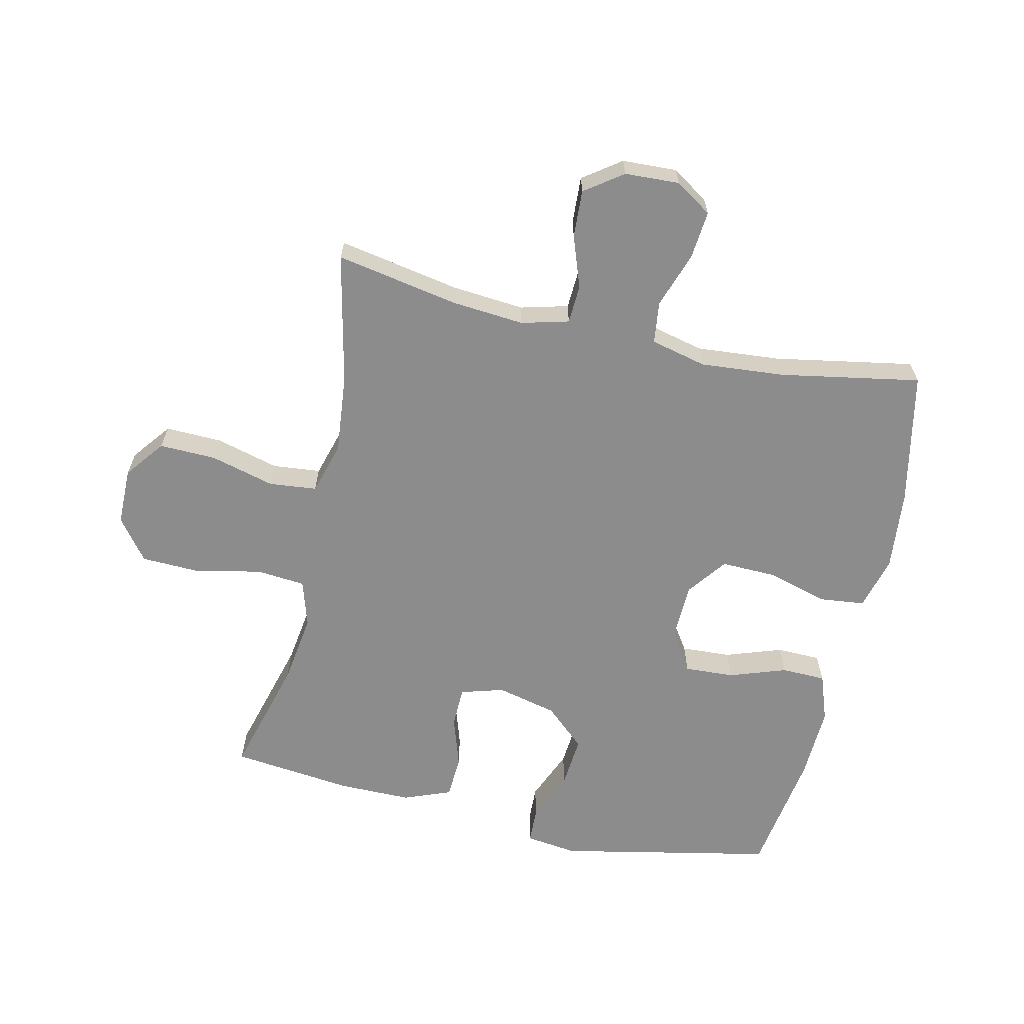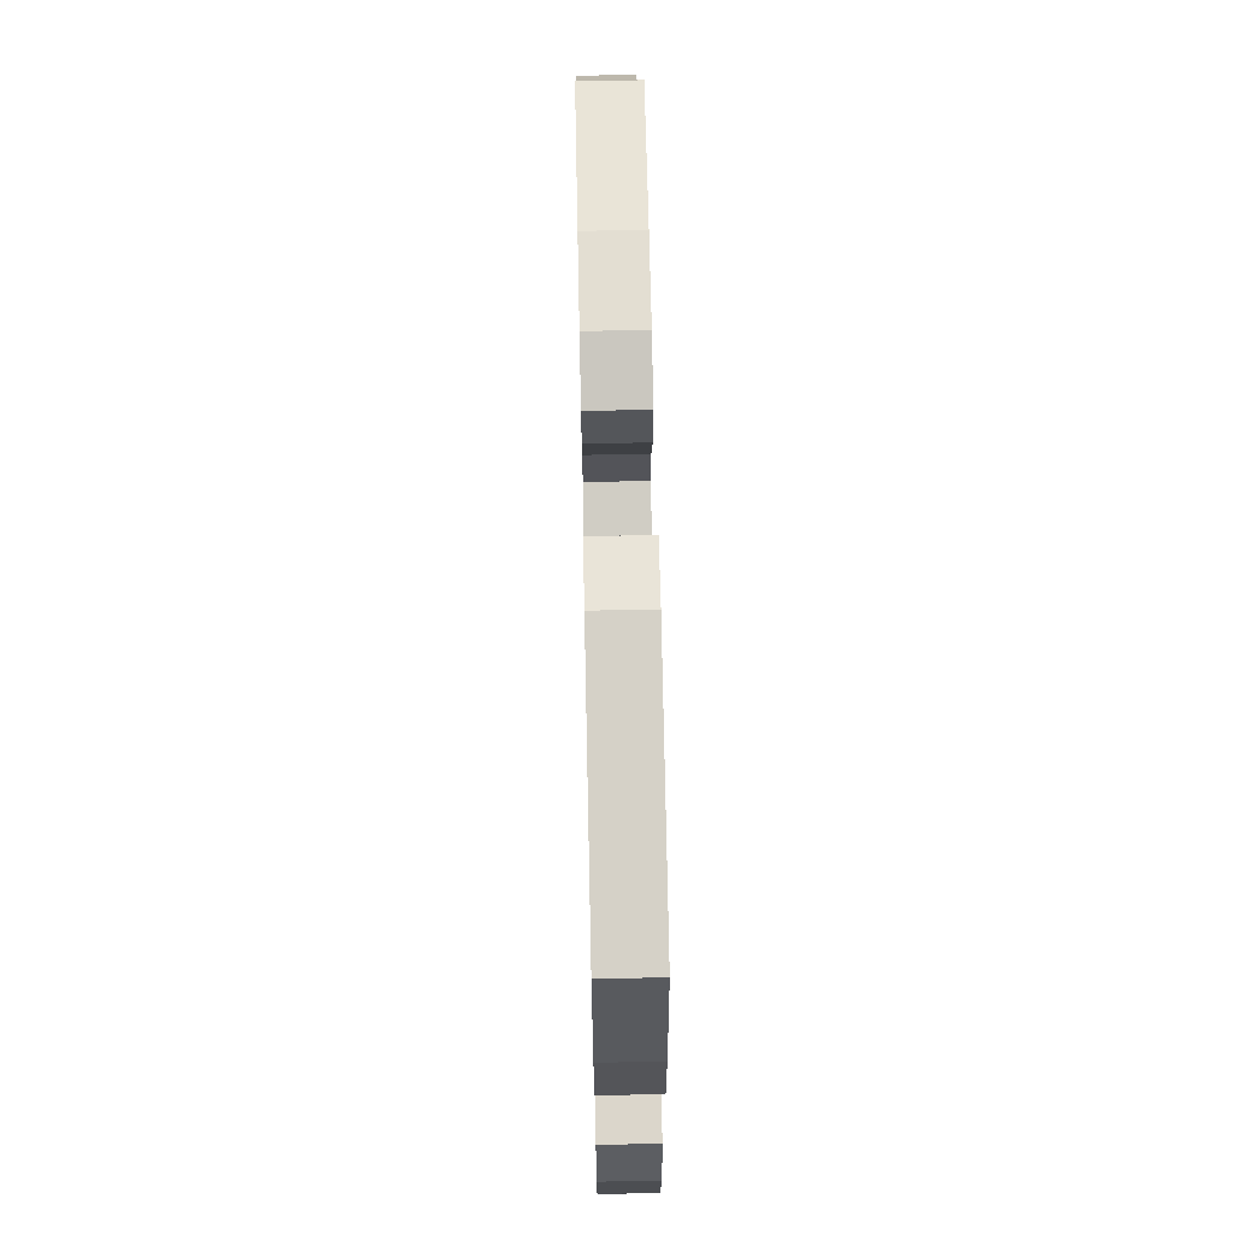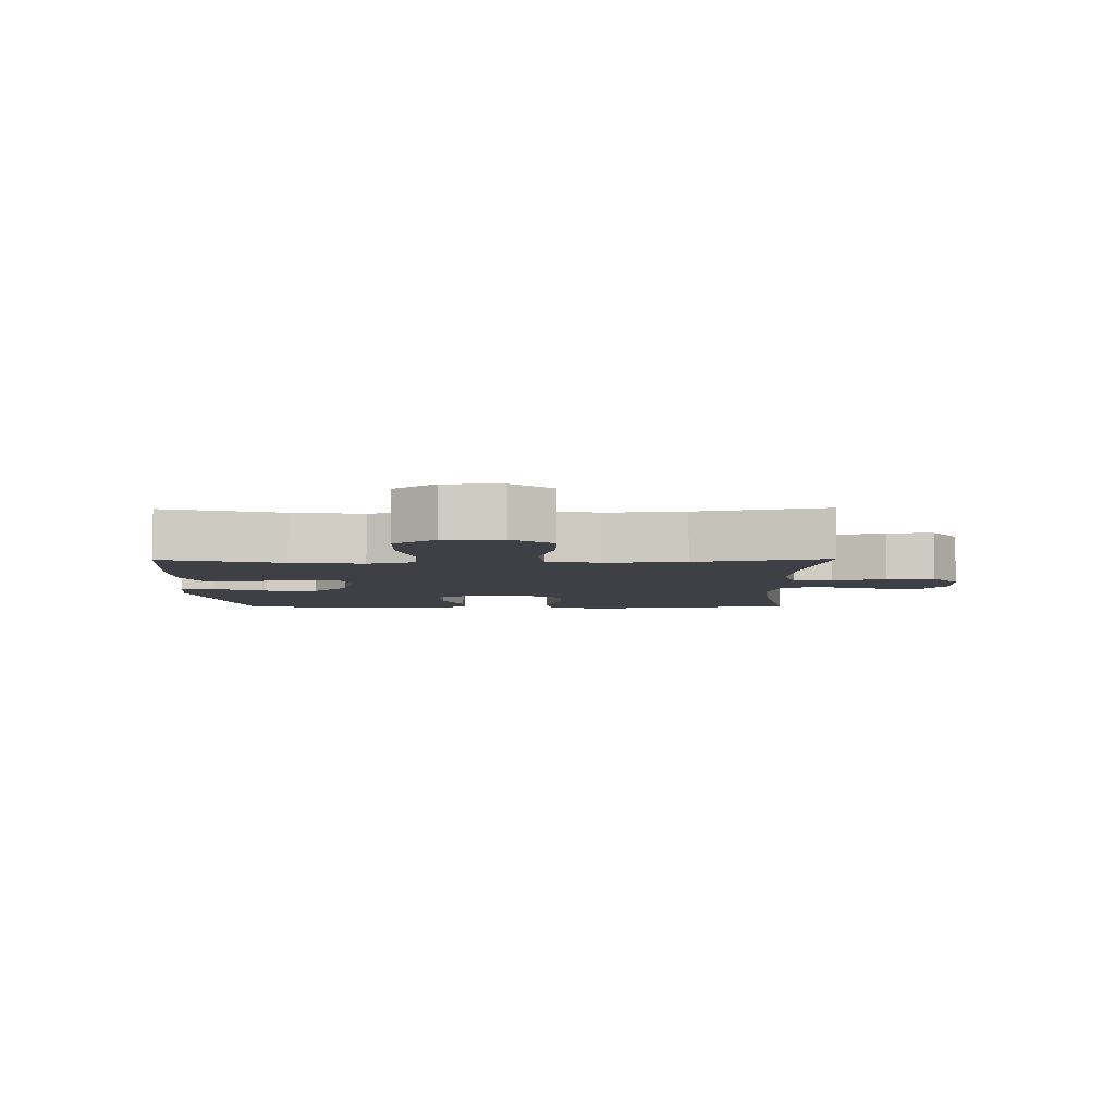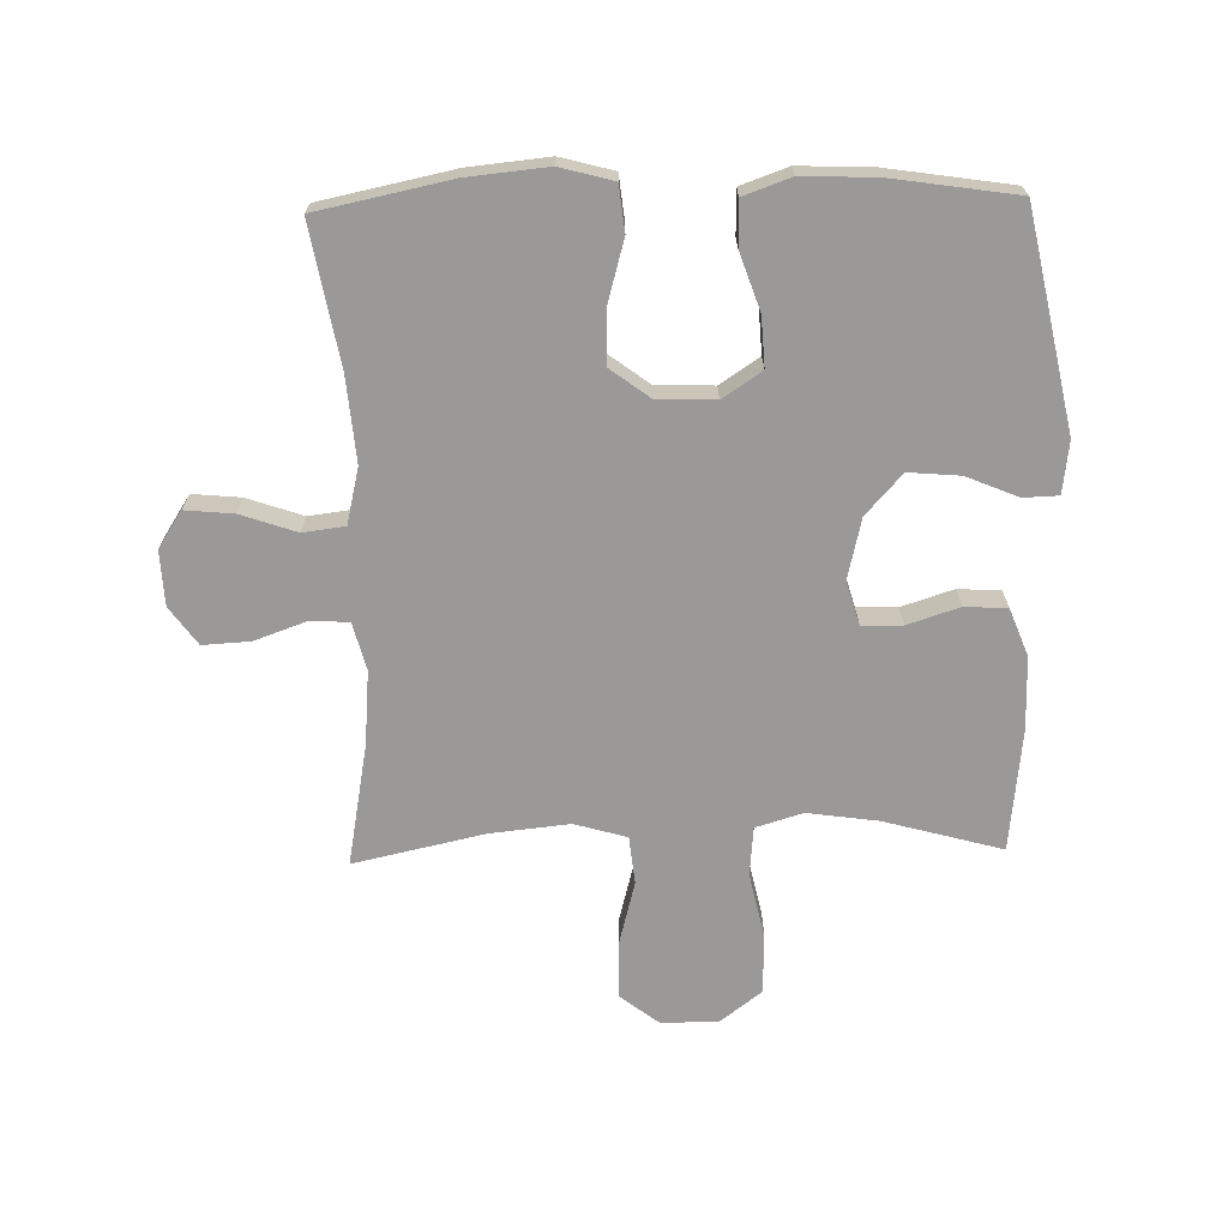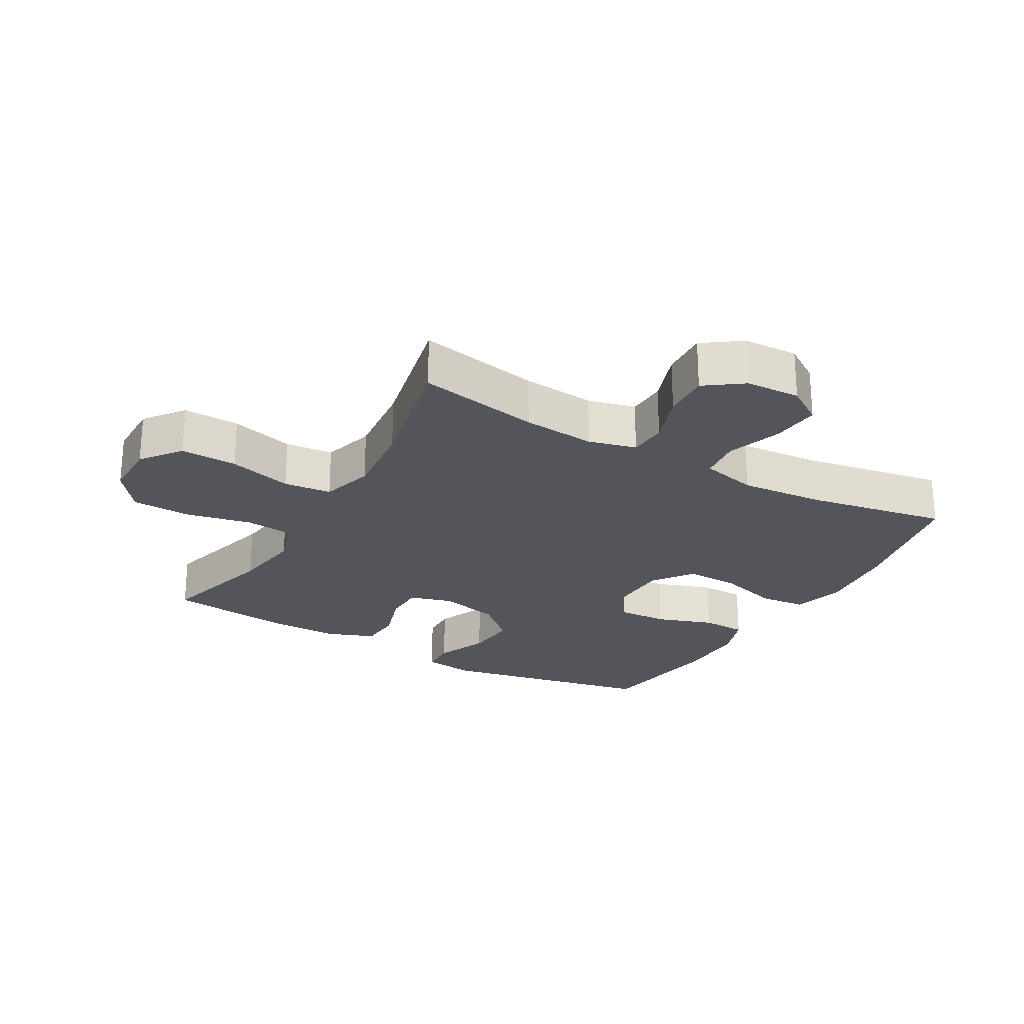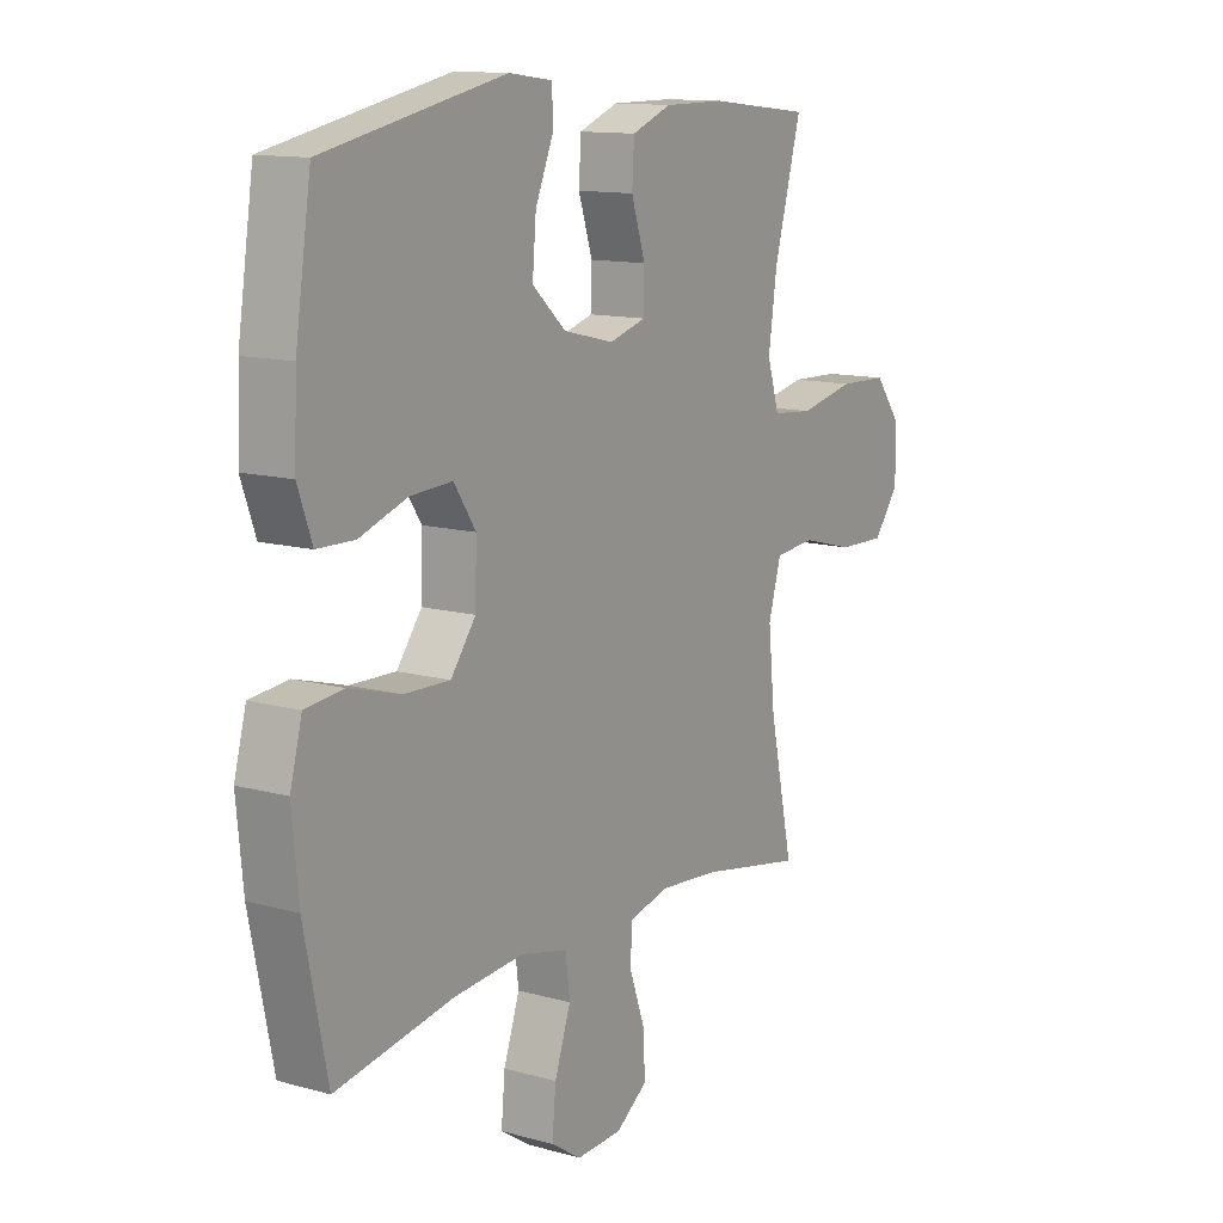
<metadata>
{"format":"obj","ext":"obj","renderer":"f3d","projection":"perspective","resolution":1024,"background":"white","views":[{"elev":-64.2,"azim":167.3,"up":"+Y"},{"elev":67.5,"azim":-91.2,"up":"+Z"},{"elev":-5.2,"azim":90.9,"up":"+Y"},{"elev":-69.0,"azim":-88.6,"up":"+Y"},{"elev":-24.9,"azim":150.2,"up":"+Y"},{"elev":12.6,"azim":-57.2,"up":"+Z"}]}
</metadata>
<code>
o path4470
v 0.2747 0.0375 0.5441
v 0.1562 0.0375 0.5443
v 0.07896 0.0375 0.5145
v 0.07488 0.0375 0.445
v 0.1022 0.0375 0.3606
v 0.1006 0.0375 0.2948
v 0.03021 0.0375 0.2742
v -0.06826 0.0375 0.2977
v -0.1339 0.0375 0.3571
v -0.1268 0.0375 0.4411
v -0.09144 0.0375 0.5254
v -0.09336 0.0375 0.5825
v -0.1778 0.0375 0.5935
v -0.5289 0.0375 0.5218
v -0.5598 0.0375 0.3194
v -0.5647 0.0375 0.1988
v -0.5372 0.0375 0.1213
v -0.465 0.0375 0.1196
v -0.372 0.0375 0.1516
v -0.2906 0.0375 0.1561
v -0.2484 0.0375 0.09195
v -0.2512 0.0375 -0.002003
v -0.2998 0.0375 -0.06706
v -0.3888 0.0375 -0.06461
v -0.4884 0.0375 -0.03646
v -0.5628 0.0375 -0.04458
v -0.5862 0.0375 -0.1315
v -0.5736 0.0375 -0.2624
v -0.5289 0.0375 -0.4799
v -0.3006 0.0375 -0.4389
v -0.1632 0.0375 -0.4274
v -0.07191 0.0375 -0.4491
v -0.06353 0.0375 -0.5177
v -0.09478 0.0375 -0.6084
v -0.1023 0.0375 -0.6873
v -0.04274 0.0375 -0.7263
v 0.04652 0.0375 -0.7221
v 0.1081 0.0375 -0.6779
v 0.104 0.0375 -0.6008
v 0.0739 0.0375 -0.516
v 0.07709 0.0375 -0.4529
v 0.1544 0.0375 -0.4328
v 0.2736 0.0375 -0.443
v 0.473 0.0375 -0.4799
v 0.4265 0.0375 -0.2663
v 0.4135 0.0375 -0.1378
v 0.4382 0.0375 -0.05239
v 0.5162 0.0375 -0.04443
v 0.6204 0.0375 -0.07211
v 0.713 0.0375 -0.07463
v 0.7625 0.0375 -0.01069
v 0.7619 0.0375 0.083
v 0.7105 0.0375 0.1502
v 0.6144 0.0375 0.1535
v 0.5066 0.0375 0.1305
v 0.4268 0.0375 0.1379
v 0.4036 0.0375 0.2145
v 0.4201 0.0375 0.3299
v 0.473 0.0375 0.5218
v 0.2747 -0.0375 0.5441
v 0.1562 -0.0375 0.5443
v 0.07896 -0.0375 0.5145
v 0.07488 -0.0375 0.445
v 0.1022 -0.0375 0.3606
v 0.1006 -0.0375 0.2948
v 0.03021 -0.0375 0.2742
v -0.06826 -0.0375 0.2977
v -0.1339 -0.0375 0.3571
v -0.1268 -0.0375 0.4411
v -0.09144 -0.0375 0.5254
v -0.09336 -0.0375 0.5825
v -0.1778 -0.0375 0.5935
v -0.5289 -0.0375 0.5218
v -0.5598 -0.0375 0.3194
v -0.5647 -0.0375 0.1988
v -0.5372 -0.0375 0.1213
v -0.465 -0.0375 0.1196
v -0.372 -0.0375 0.1516
v -0.2906 -0.0375 0.1561
v -0.2484 -0.0375 0.09195
v -0.2512 -0.0375 -0.002003
v -0.2998 -0.0375 -0.06706
v -0.3888 -0.0375 -0.06461
v -0.4884 -0.0375 -0.03646
v -0.5628 -0.0375 -0.04458
v -0.5862 -0.0375 -0.1315
v -0.5736 -0.0375 -0.2624
v -0.5289 -0.0375 -0.4799
v -0.3006 -0.0375 -0.4389
v -0.1632 -0.0375 -0.4274
v -0.07191 -0.0375 -0.4491
v -0.06353 -0.0375 -0.5177
v -0.09478 -0.0375 -0.6084
v -0.1023 -0.0375 -0.6873
v -0.04274 -0.0375 -0.7263
v 0.04652 -0.0375 -0.7221
v 0.1081 -0.0375 -0.6779
v 0.104 -0.0375 -0.6008
v 0.0739 -0.0375 -0.516
v 0.07709 -0.0375 -0.4529
v 0.1544 -0.0375 -0.4328
v 0.2736 -0.0375 -0.443
v 0.473 -0.0375 -0.4799
v 0.4265 -0.0375 -0.2663
v 0.4135 -0.0375 -0.1378
v 0.4382 -0.0375 -0.05239
v 0.5162 -0.0375 -0.04443
v 0.6204 -0.0375 -0.07211
v 0.713 -0.0375 -0.07463
v 0.7625 -0.0375 -0.01069
v 0.7619 -0.0375 0.083
v 0.7105 -0.0375 0.1502
v 0.6144 -0.0375 0.1535
v 0.5066 -0.0375 0.1305
v 0.4268 -0.0375 0.1379
v 0.4036 -0.0375 0.2145
v 0.4201 -0.0375 0.3299
v 0.473 -0.0375 0.5218
v -0.09336 0.0375 0.5825
v -0.09336 0.0375 0.5825
v -0.1778 0.0375 0.5935
v -0.09144 0.0375 0.5254
v 0.2747 0.0375 0.5441
v 0.1562 0.0375 0.5443
v 0.07896 0.0375 0.5145
v 0.07896 0.0375 0.5145
v -0.5289 0.0375 0.5218
v -0.5289 0.0375 0.5218
v -0.1268 0.0375 0.4411
v 0.473 0.0375 0.5218
v 0.473 0.0375 0.5218
v 0.07488 0.0375 0.445
v 0.1022 0.0375 0.3606
v -0.1339 0.0375 0.3571
v 0.4201 0.0375 0.3299
v -0.5598 0.0375 0.3194
v 0.1006 0.0375 0.2948
v 0.1006 0.0375 0.2948
v -0.06826 0.0375 0.2977
v 0.4036 0.0375 0.2145
v -0.5647 0.0375 0.1988
v 0.03021 0.0375 0.2742
v 0.4268 0.0375 0.1379
v 0.4268 0.0375 0.1379
v -0.372 0.0375 0.1516
v -0.2906 0.0375 0.1561
v -0.5372 0.0375 0.1213
v -0.5372 0.0375 0.1213
v -0.2484 0.0375 0.09195
v 0.7105 0.0375 0.1502
v 0.6144 0.0375 0.1535
v 0.5066 0.0375 0.1305
v -0.465 0.0375 0.1196
v 0.7619 0.0375 0.083
v -0.2512 0.0375 -0.002003
v 0.7625 0.0375 -0.01069
v -0.2998 0.0375 -0.06706
v 0.713 0.0375 -0.07463
v -0.3888 0.0375 -0.06461
v -0.4884 0.0375 -0.03646
v -0.5628 0.0375 -0.04458
v -0.5628 0.0375 -0.04458
v 0.6204 0.0375 -0.07211
v 0.5162 0.0375 -0.04443
v 0.4382 0.0375 -0.05239
v 0.4382 0.0375 -0.05239
v -0.5862 0.0375 -0.1315
v 0.4135 0.0375 -0.1378
v -0.5736 0.0375 -0.2624
v 0.4265 0.0375 -0.2663
v 0.473 0.0375 -0.4799
v 0.473 0.0375 -0.4799
v 0.1544 0.0375 -0.4328
v 0.2736 0.0375 -0.443
v -0.1632 0.0375 -0.4274
v -0.07191 0.0375 -0.4491
v -0.07191 0.0375 -0.4491
v -0.3006 0.0375 -0.4389
v 0.07709 0.0375 -0.4529
v 0.07709 0.0375 -0.4529
v -0.06353 0.0375 -0.5177
v 0.0739 0.0375 -0.516
v -0.5289 0.0375 -0.4799
v -0.5289 0.0375 -0.4799
v 0.104 0.0375 -0.6008
v -0.09478 0.0375 -0.6084
v 0.1081 0.0375 -0.6779
v -0.1023 0.0375 -0.6873
v -0.1023 0.0375 -0.6873
v 0.04652 0.0375 -0.7221
v -0.04274 0.0375 -0.7263
v -0.09336 -0.0375 0.5825
v -0.09336 -0.0375 0.5825
v -0.1778 -0.0375 0.5935
v -0.09144 -0.0375 0.5254
v 0.2747 -0.0375 0.5441
v 0.1562 -0.0375 0.5443
v 0.07896 -0.0375 0.5145
v 0.07896 -0.0375 0.5145
v -0.5289 -0.0375 0.5218
v -0.5289 -0.0375 0.5218
v -0.1268 -0.0375 0.4411
v 0.473 -0.0375 0.5218
v 0.473 -0.0375 0.5218
v 0.07488 -0.0375 0.445
v 0.1022 -0.0375 0.3606
v -0.1339 -0.0375 0.3571
v 0.4201 -0.0375 0.3299
v -0.5598 -0.0375 0.3194
v 0.1006 -0.0375 0.2948
v 0.1006 -0.0375 0.2948
v -0.06826 -0.0375 0.2977
v 0.4036 -0.0375 0.2145
v -0.5647 -0.0375 0.1988
v 0.03021 -0.0375 0.2742
v 0.4268 -0.0375 0.1379
v 0.4268 -0.0375 0.1379
v -0.372 -0.0375 0.1516
v -0.2906 -0.0375 0.1561
v -0.5372 -0.0375 0.1213
v -0.5372 -0.0375 0.1213
v -0.2484 -0.0375 0.09195
v 0.7105 -0.0375 0.1502
v 0.6144 -0.0375 0.1535
v 0.5066 -0.0375 0.1305
v -0.465 -0.0375 0.1196
v 0.7619 -0.0375 0.083
v -0.2512 -0.0375 -0.002003
v 0.7625 -0.0375 -0.01069
v -0.2998 -0.0375 -0.06706
v 0.713 -0.0375 -0.07463
v -0.3888 -0.0375 -0.06461
v -0.4884 -0.0375 -0.03646
v -0.5628 -0.0375 -0.04458
v -0.5628 -0.0375 -0.04458
v 0.6204 -0.0375 -0.07211
v 0.5162 -0.0375 -0.04443
v 0.4382 -0.0375 -0.05239
v 0.4382 -0.0375 -0.05239
v -0.5862 -0.0375 -0.1315
v 0.4135 -0.0375 -0.1378
v -0.5736 -0.0375 -0.2624
v 0.4265 -0.0375 -0.2663
v 0.473 -0.0375 -0.4799
v 0.473 -0.0375 -0.4799
v 0.1544 -0.0375 -0.4328
v 0.2736 -0.0375 -0.443
v -0.1632 -0.0375 -0.4274
v -0.07191 -0.0375 -0.4491
v -0.07191 -0.0375 -0.4491
v -0.3006 -0.0375 -0.4389
v 0.07709 -0.0375 -0.4529
v 0.07709 -0.0375 -0.4529
v -0.06353 -0.0375 -0.5177
v 0.0739 -0.0375 -0.516
v -0.5289 -0.0375 -0.4799
v -0.5289 -0.0375 -0.4799
v 0.104 -0.0375 -0.6008
v -0.09478 -0.0375 -0.6084
v 0.1081 -0.0375 -0.6779
v -0.1023 -0.0375 -0.6873
v -0.1023 -0.0375 -0.6873
v 0.04652 -0.0375 -0.7221
v -0.04274 -0.0375 -0.7263
f 210 216 213
f 241 228 246
f 246 228 252
f 233 240 232
f 218 214 226
f 209 207 200
f 248 230 251
f 229 236 231
f 194 195 192
f 224 236 227
f 258 259 263
f 252 249 254
f 261 264 259
f 225 238 237
f 243 247 244
f 230 248 228
f 256 251 242
f 214 218 209
f 222 215 212
f 249 228 248
f 225 237 224
f 222 212 219
f 228 215 222
f 252 228 249
f 242 251 232
f 210 208 206
f 247 243 246
f 207 202 200
f 228 241 215
f 260 258 263
f 218 219 207
f 219 212 207
f 209 218 207
f 226 214 220
f 202 195 194
f 258 255 254
f 264 263 259
f 240 242 232
f 241 246 243
f 224 227 223
f 252 254 255
f 205 197 198
f 197 206 196
f 237 236 224
f 234 240 233
f 216 238 225
f 232 251 230
f 215 241 238
f 227 236 229
f 210 238 216
f 210 213 208
f 196 208 203
f 259 258 254
f 215 238 210
f 196 206 208
f 200 202 194
f 206 197 205
f 120 13 72 193
f 11 12 71 70
f 1 2 61 60
f 2 126 199 61
f 13 128 201 72
f 10 11 70 69
f 131 1 60 204
f 3 4 63 62
f 4 5 64 63
f 9 10 69 68
f 58 59 118 117
f 14 15 74 73
f 5 138 211 64
f 8 9 68 67
f 57 58 117 116
f 15 16 75 74
f 7 8 67 66
f 6 7 66 65
f 144 57 116 217
f 19 20 79 78
f 16 148 221 75
f 20 21 80 79
f 53 54 113 112
f 54 55 114 113
f 18 19 78 77
f 17 18 77 76
f 52 53 112 111
f 55 56 115 114
f 21 22 81 80
f 51 52 111 110
f 22 23 82 81
f 50 51 110 109
f 24 25 84 83
f 25 162 235 84
f 49 50 109 108
f 48 49 108 107
f 166 48 107 239
f 26 27 86 85
f 46 47 106 105
f 23 24 83 82
f 27 28 87 86
f 45 46 105 104
f 172 45 104 245
f 42 43 102 101
f 31 177 250 90
f 30 31 90 89
f 180 42 101 253
f 32 33 92 91
f 40 41 100 99
f 184 30 89 257
f 28 29 88 87
f 43 44 103 102
f 39 40 99 98
f 33 34 93 92
f 38 39 98 97
f 34 189 262 93
f 37 38 97 96
f 36 37 96 95
f 35 36 95 94
f 137 140 143
f 168 173 155
f 173 179 155
f 160 159 167
f 145 153 141
f 136 127 134
f 175 178 157
f 156 158 163
f 121 119 122
f 151 154 163
f 185 190 186
f 179 181 176
f 188 186 191
f 152 164 165
f 170 171 174
f 157 155 175
f 183 169 178
f 141 136 145
f 149 139 142
f 176 175 155
f 152 151 164
f 149 146 139
f 155 149 142
f 179 176 155
f 169 159 178
f 137 133 135
f 174 173 170
f 134 127 129
f 155 142 168
f 187 190 185
f 145 134 146
f 146 134 139
f 136 134 145
f 153 147 141
f 129 121 122
f 185 181 182
f 191 186 190
f 167 159 169
f 168 170 173
f 151 150 154
f 179 182 181
f 132 125 124
f 124 123 133
f 164 151 163
f 161 160 167
f 143 152 165
f 159 157 178
f 142 165 168
f 154 156 163
f 137 143 165
f 137 135 140
f 123 130 135
f 186 181 185
f 142 137 165
f 123 135 133
f 127 121 129
f 133 132 124

</code>
